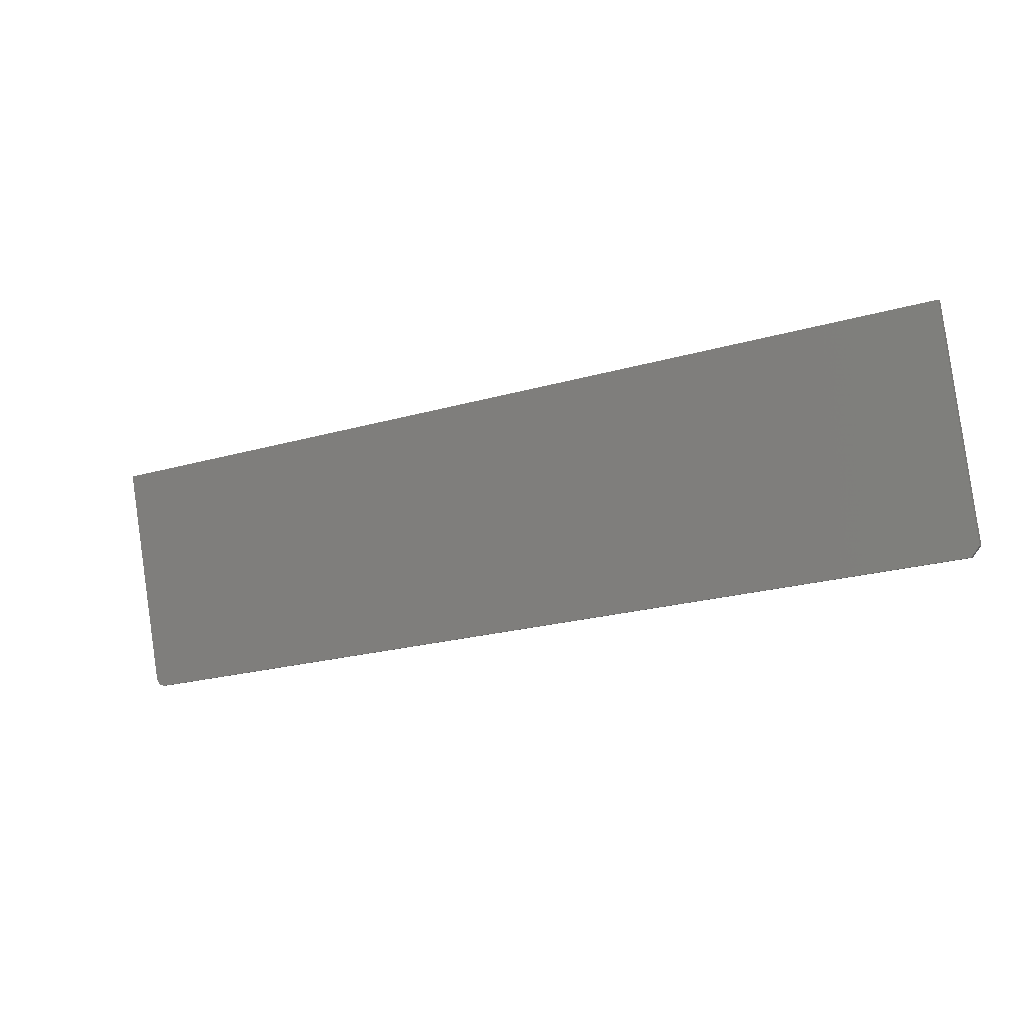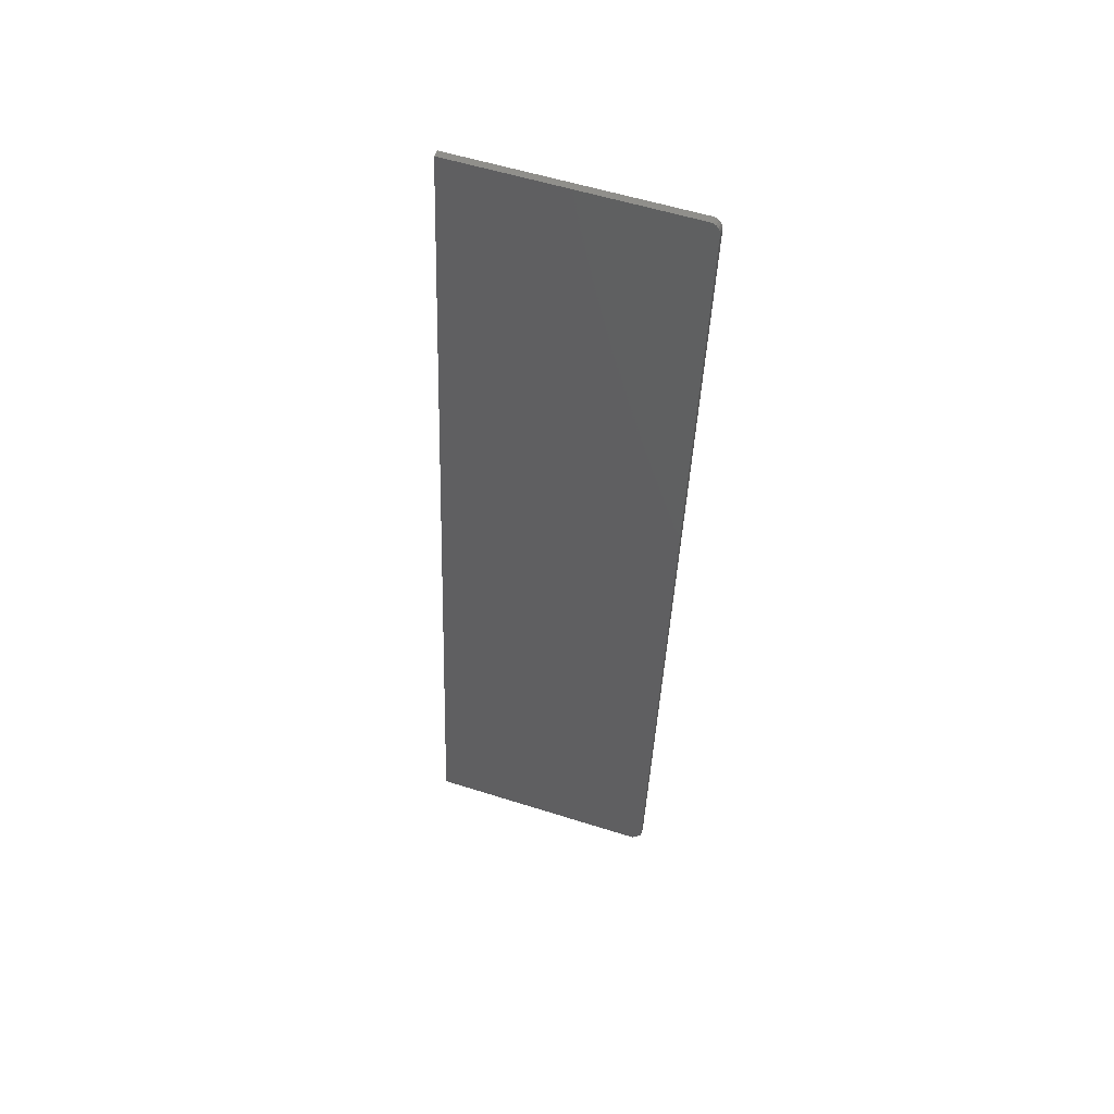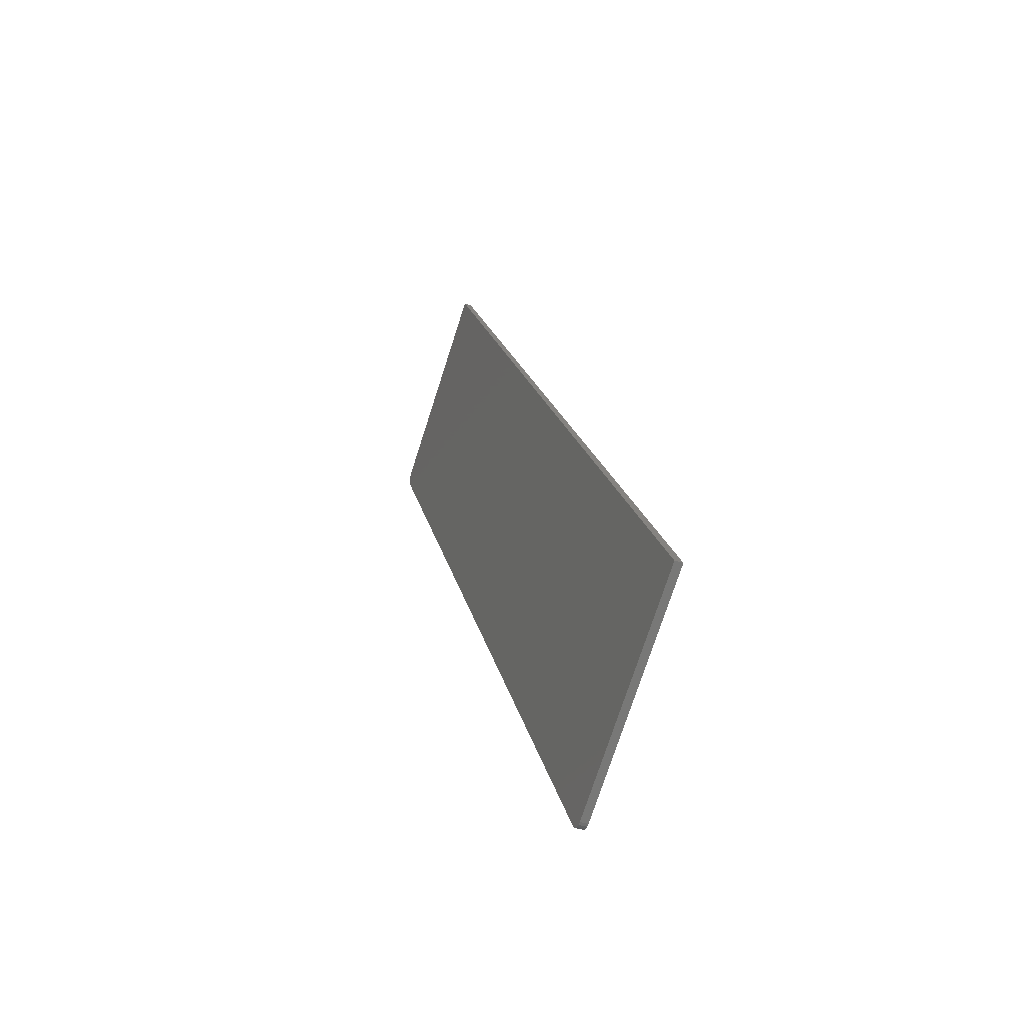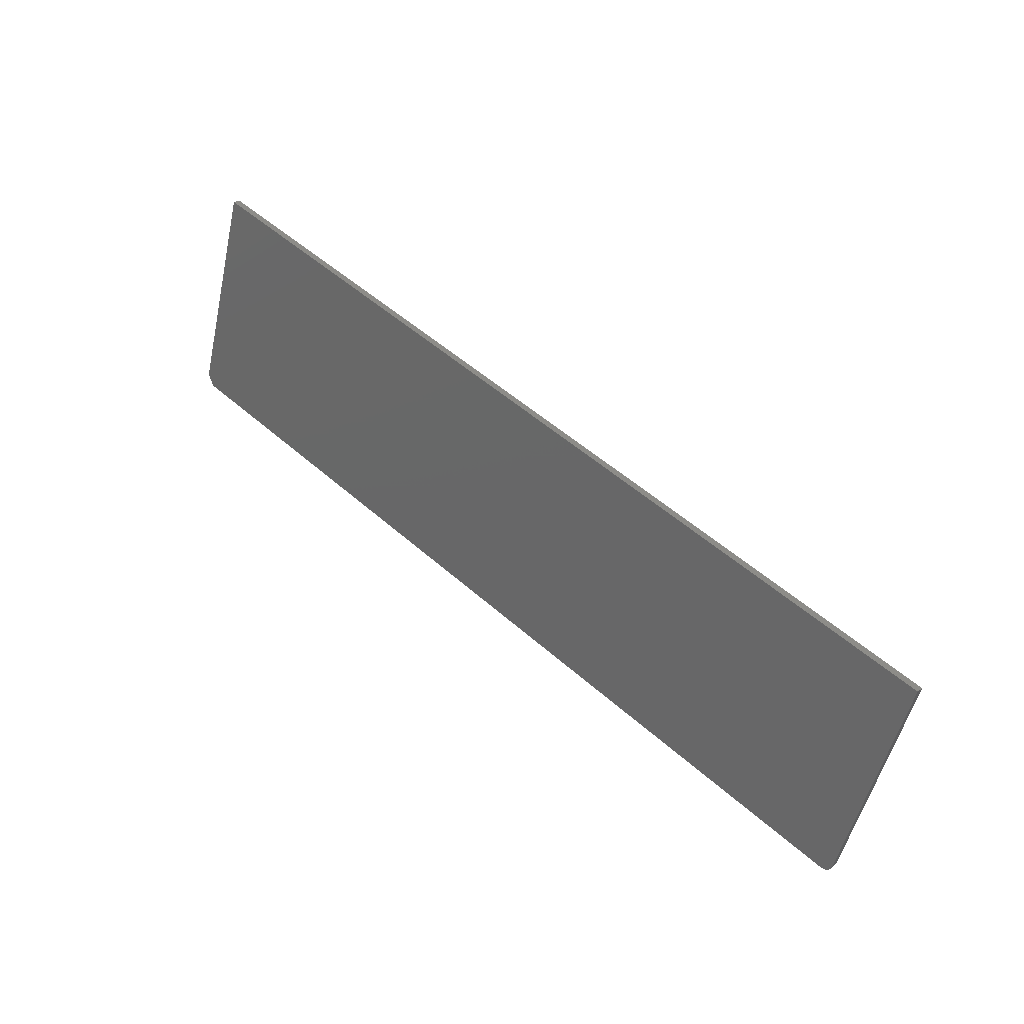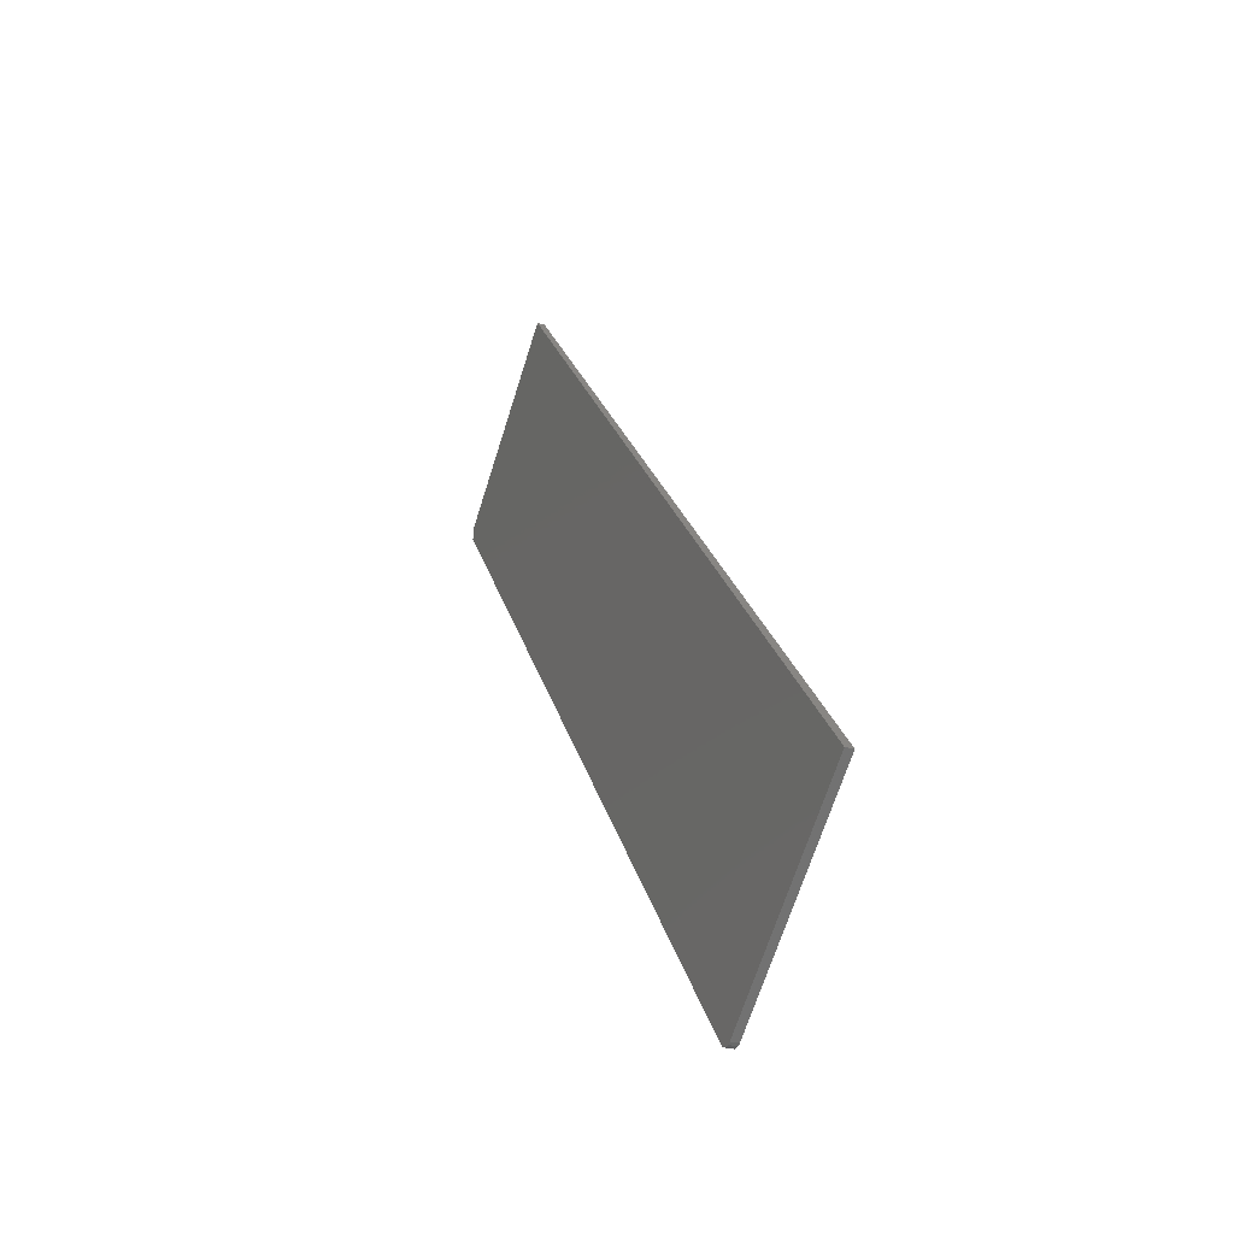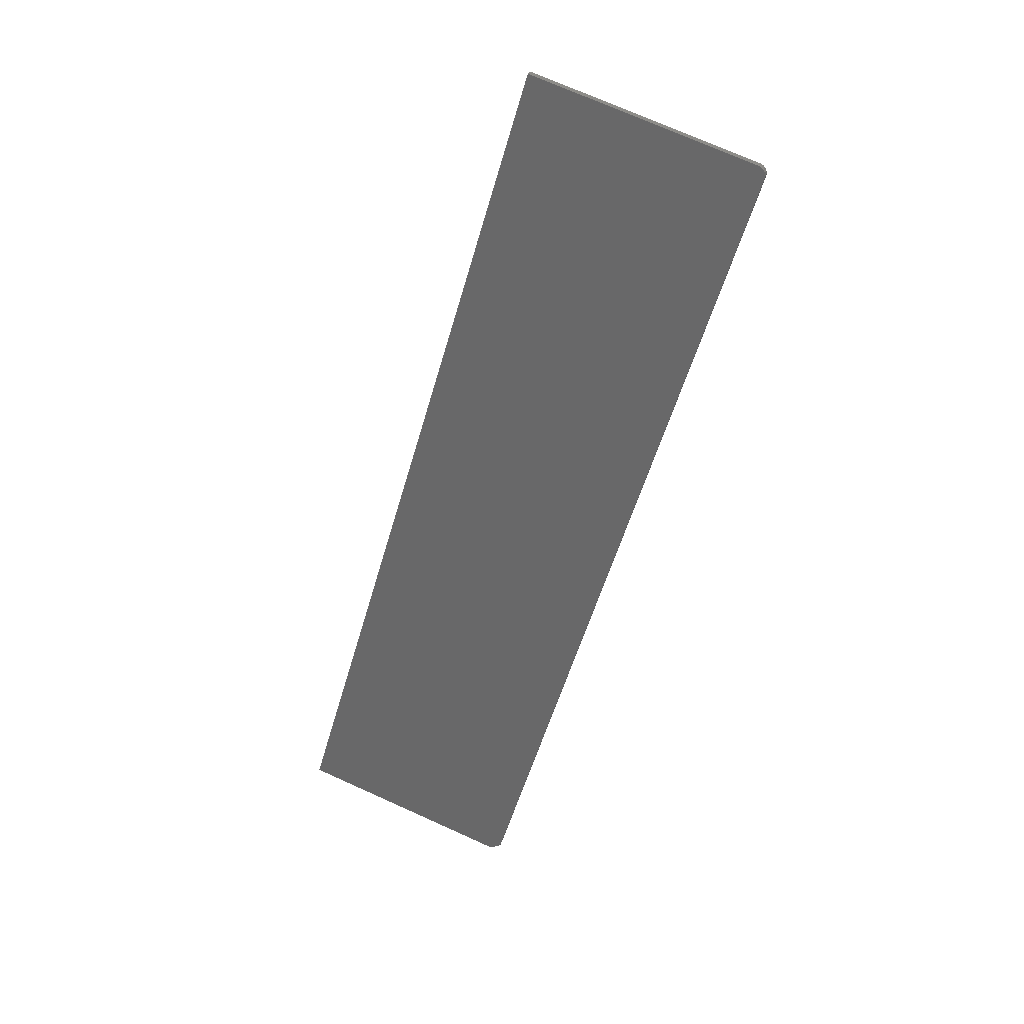
<metadata>
{"format":"stl","ext":"stl","renderer":"f3d","projection":"perspective","resolution":1024,"background":"white","views":[{"elev":-22.3,"azim":26.5,"up":"+Y"},{"elev":-39.7,"azim":-92.0,"up":"+Z"},{"elev":19.2,"azim":-101.5,"up":"+Y"},{"elev":50.4,"azim":-135.6,"up":"+Y"},{"elev":25.4,"azim":-104.3,"up":"+Y"},{"elev":-54.6,"azim":-105.8,"up":"+Z"}]}
</metadata>
<code>
# stl→obj: 20 verts, 36 faces
v 0.75 -0.2738 0.06495
v 0.75 -0.09572 0.1237
v 0.7422 -0.2812 0.0625
v -1.358e-19 -0.2738 0.06495
v 0.0003851 -0.2761 0.06419
v 0.001505 -0.2782 0.0635
v -3.396e-18 -0.09572 0.1237
v 0.003248 -0.2799 0.06296
v 0.005443 -0.2809 0.06262
v 0.007812 -0.2812 0.0625
v 1.929e-19 -0.2719 0.05903
v 0.001505 -0.2762 0.05758
v 0.0003851 -0.2742 0.05827
v -3.068e-18 -0.09375 0.1178
v 0.7422 -0.2793 0.05658
v 0.75 -0.09375 0.1178
v 0.75 -0.2719 0.05903
v 0.007812 -0.2793 0.05658
v 0.005443 -0.2789 0.05669
v 0.003248 -0.2779 0.05704
f 1 2 3
f 4 5 6
f 7 4 6
f 7 6 8
f 7 8 9
f 7 9 10
f 7 10 3
f 7 3 2
f 11 12 13
f 11 14 12
f 15 16 17
f 14 16 15
f 14 15 18
f 14 18 19
f 14 19 20
f 14 20 12
f 10 18 3
f 3 18 15
f 16 1 17
f 16 2 1
f 1 3 17
f 17 3 15
f 11 4 14
f 4 7 14
f 4 11 5
f 5 11 13
f 5 13 6
f 6 13 12
f 6 12 8
f 8 12 20
f 8 20 9
f 9 20 19
f 9 19 10
f 10 19 18
f 14 7 16
f 16 7 2

</code>
